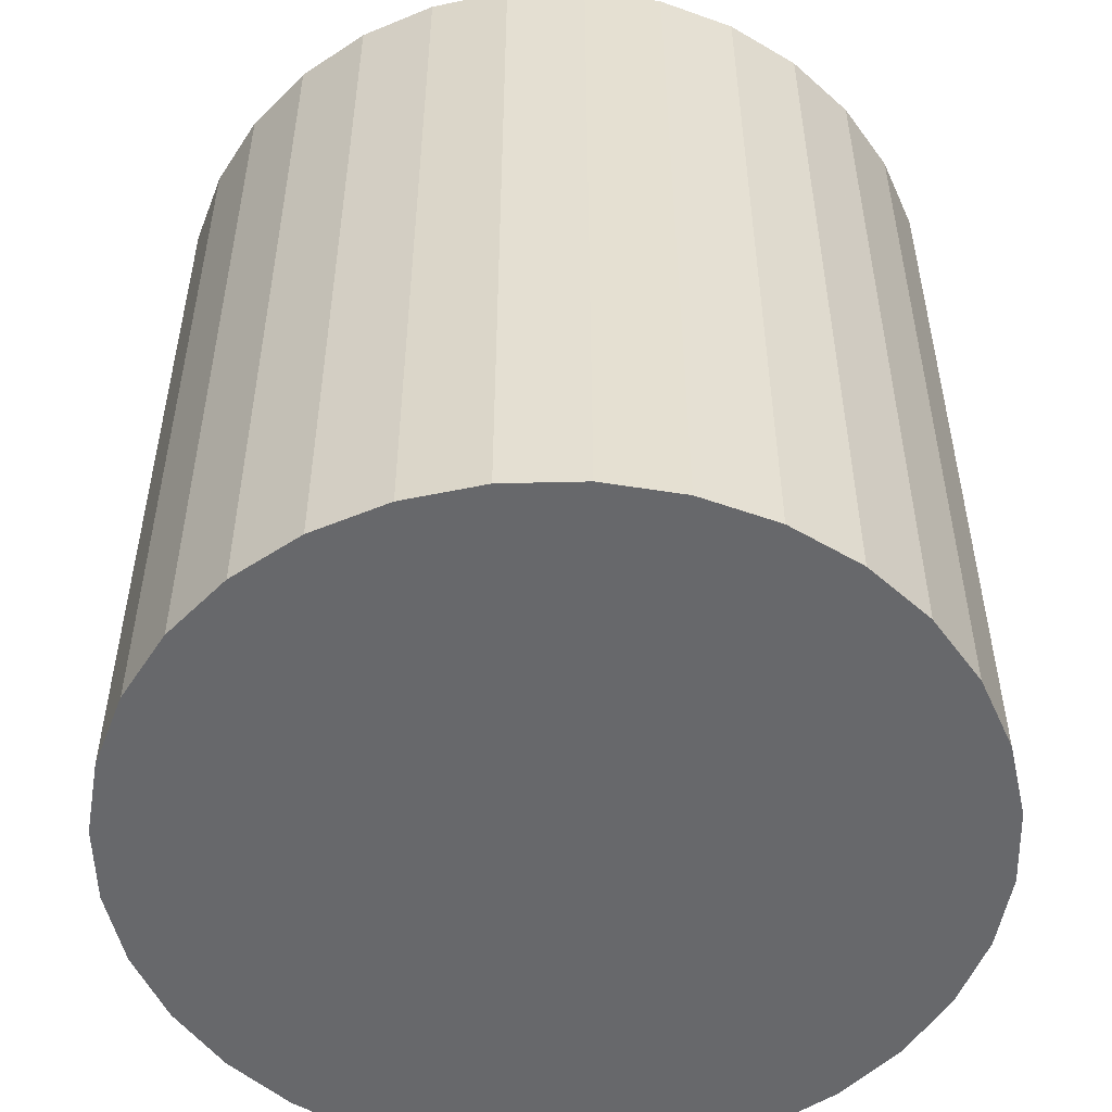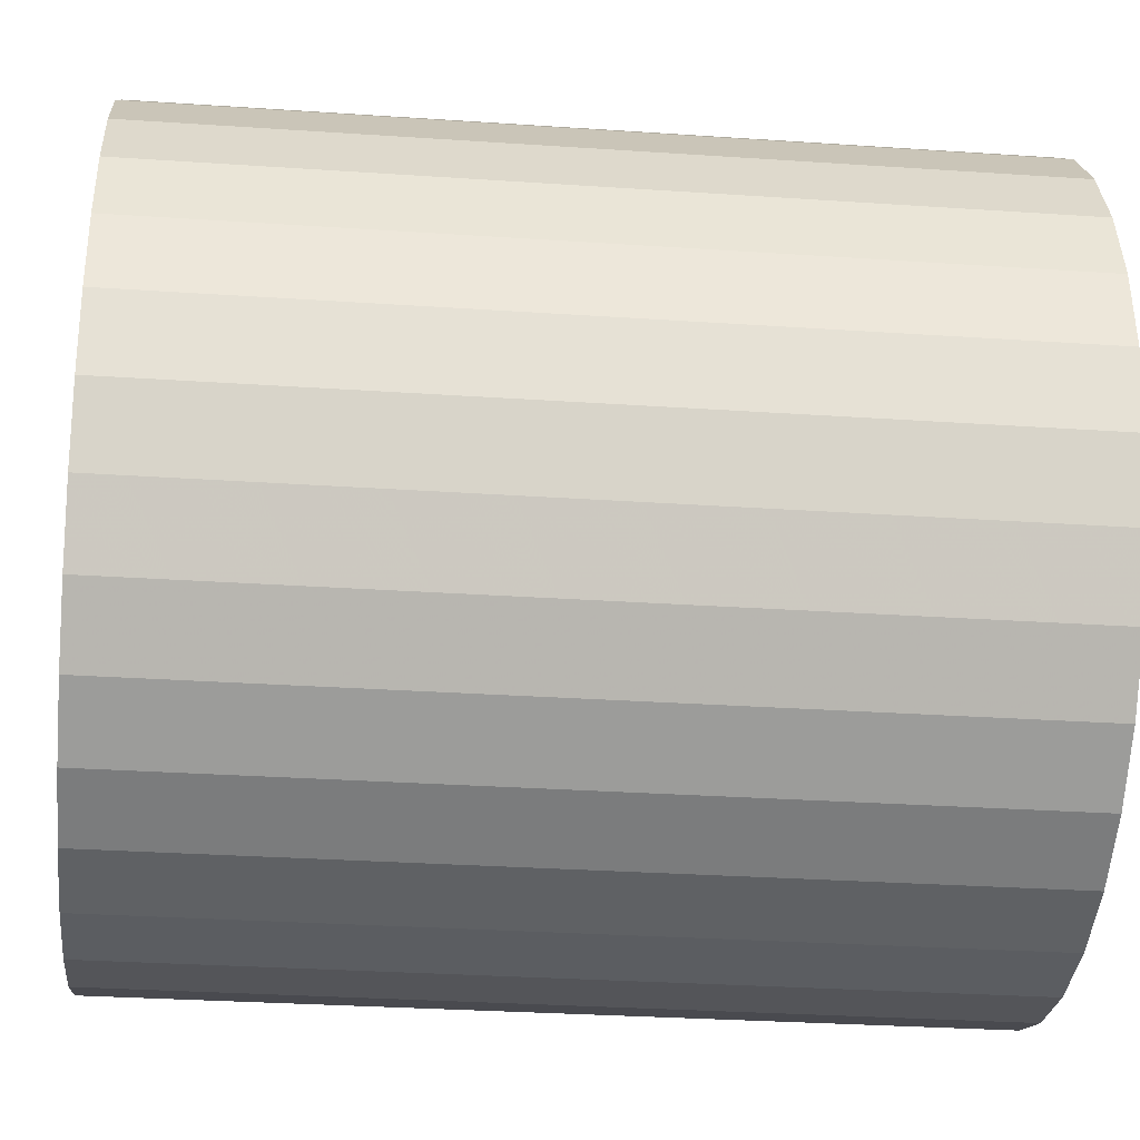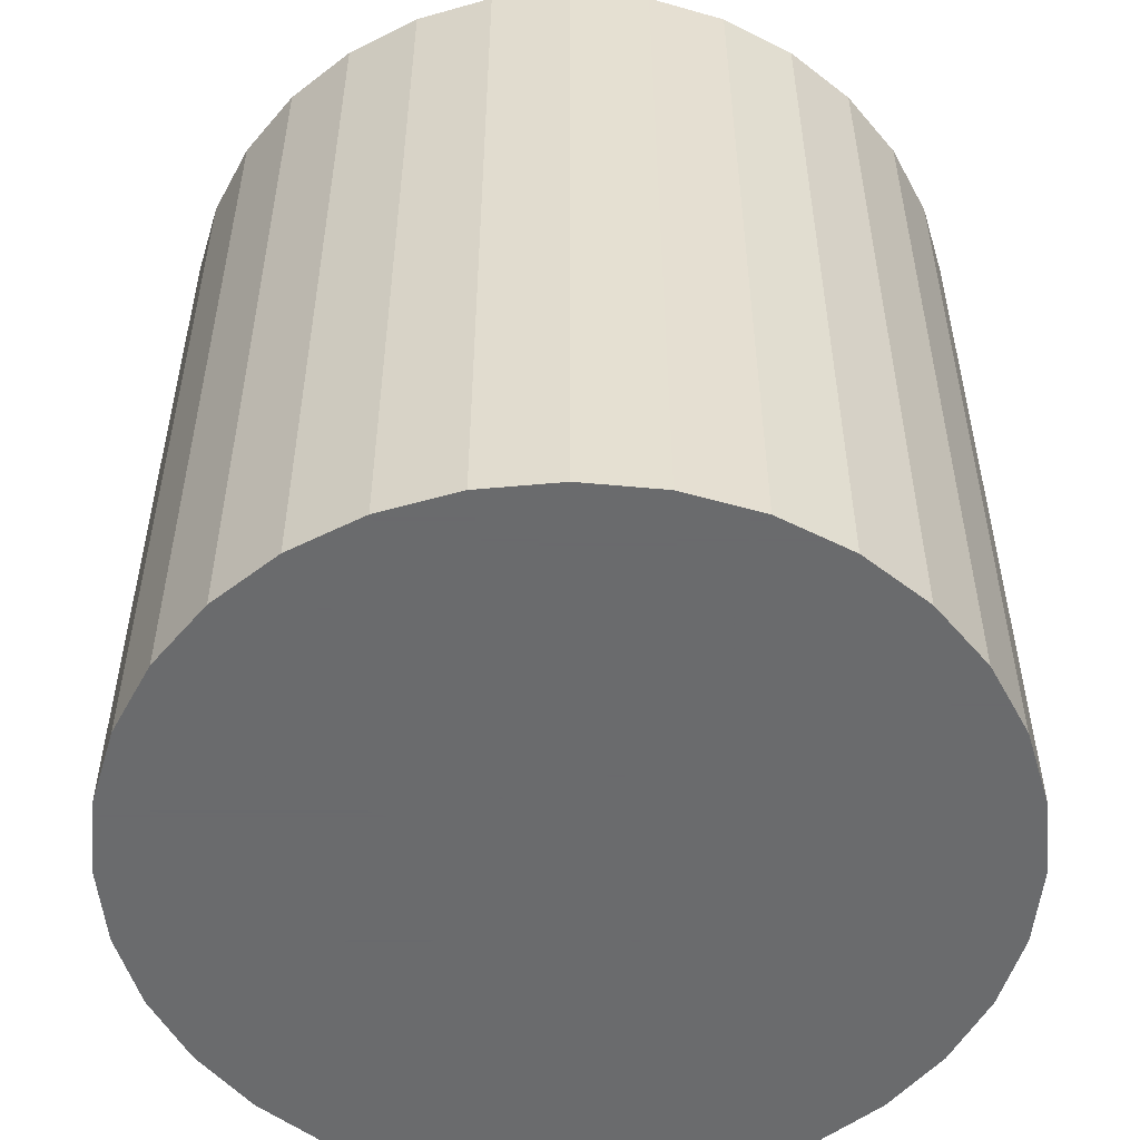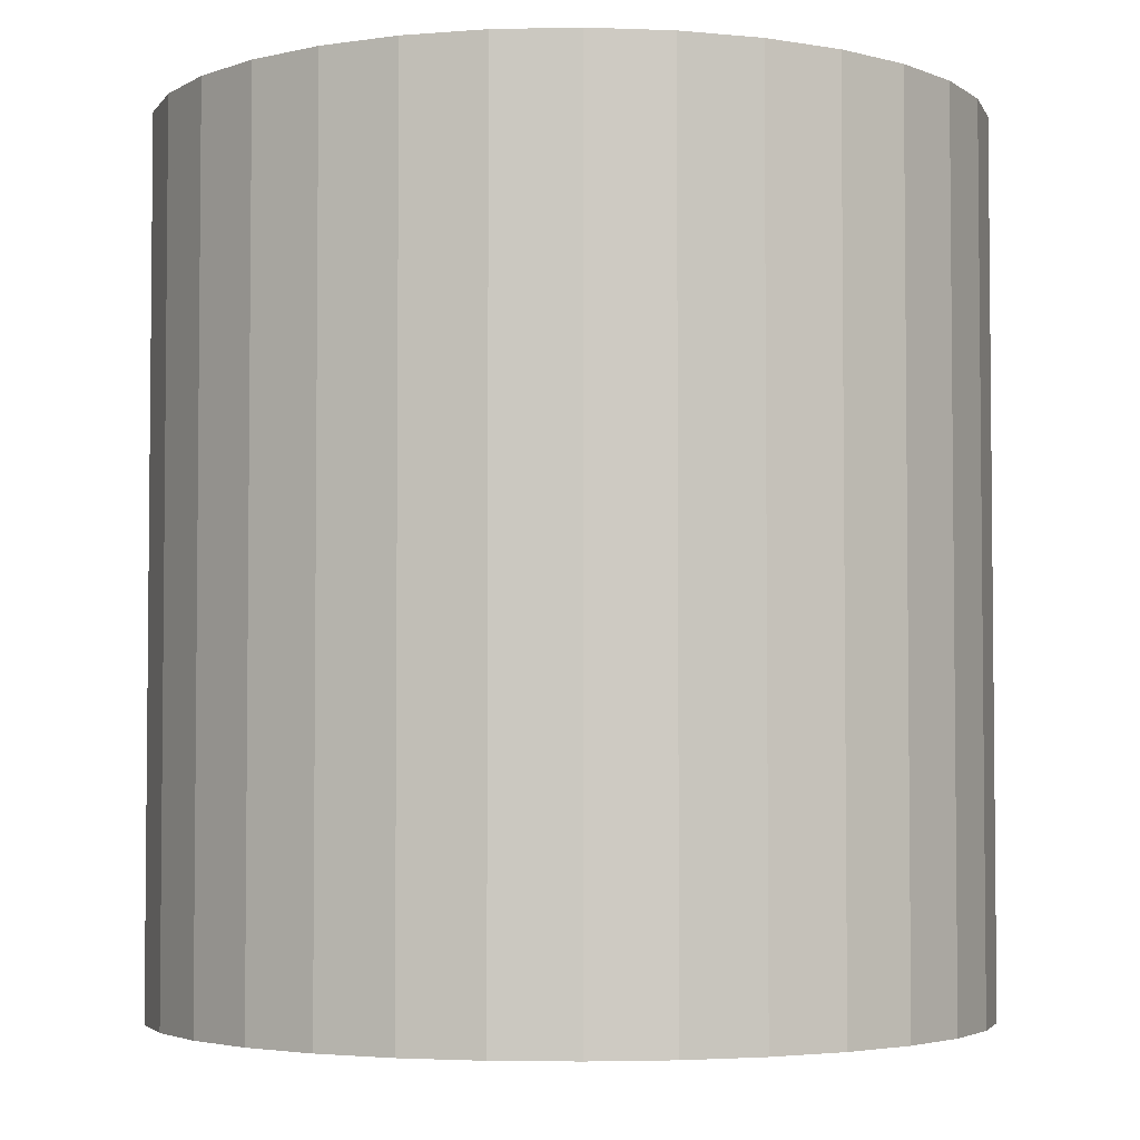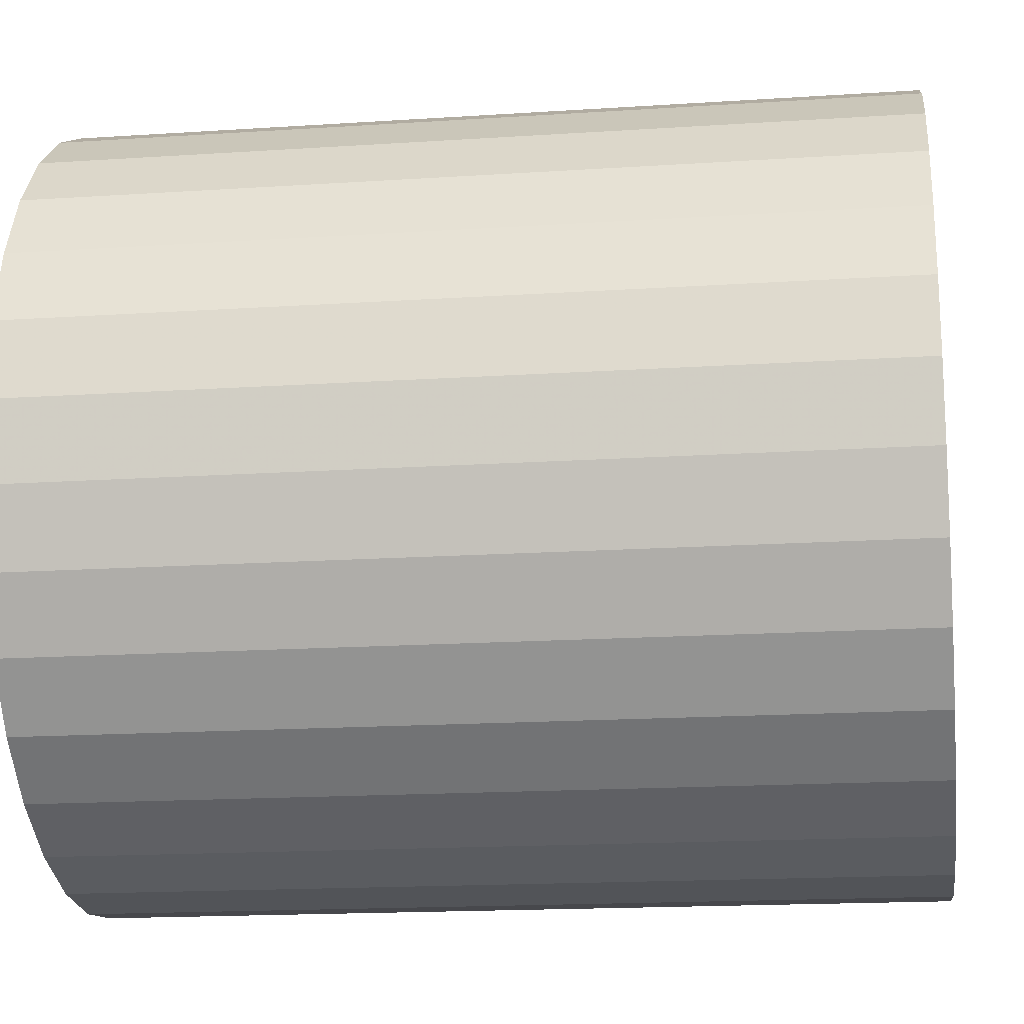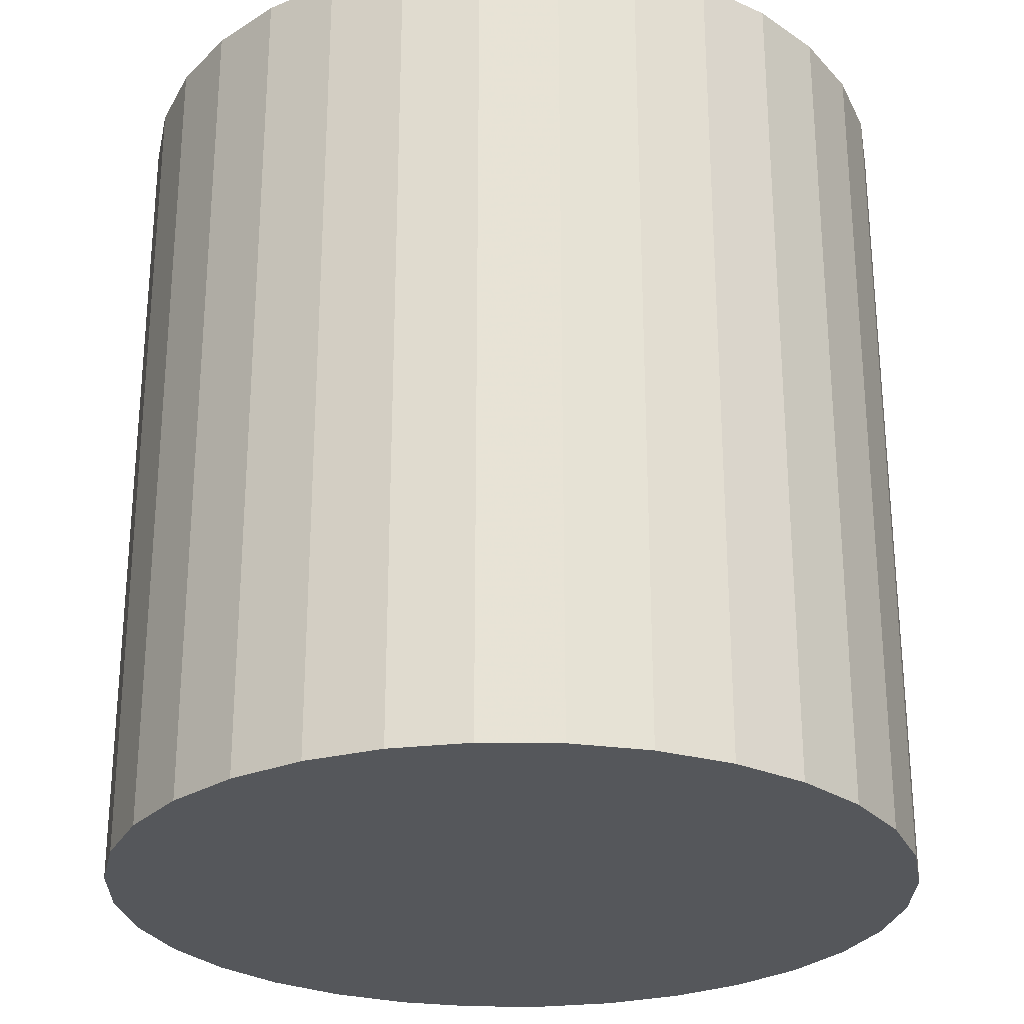
<metadata>
{"format":"obj","ext":"obj","renderer":"f3d","projection":"perspective","resolution":1024,"background":"white","views":[{"elev":-52.4,"azim":97.1,"up":"+Z"},{"elev":-30.4,"azim":-95.6,"up":"+Y"},{"elev":-53.2,"azim":-11.3,"up":"+Z"},{"elev":-3.7,"azim":99.7,"up":"+Z"},{"elev":-17.2,"azim":97.5,"up":"+Y"},{"elev":-27.0,"azim":-51.6,"up":"+Z"}]}
</metadata>
<code>
v 0 0 -0.02683
v 0.02533 0 -0.02683
v 0.02533 0 0.02683
v 0 0 0.02683
v 0.02484 0.004942 -0.02683
v 0.02484 0.004942 0.02683
v 0.0234 0.009694 -0.02683
v 0.0234 0.009694 0.02683
v 0.02106 0.01407 -0.02683
v 0.02106 0.01407 0.02683
v 0.01791 0.01791 -0.02683
v 0.01791 0.01791 0.02683
v 0.01407 0.02106 -0.02683
v 0.01407 0.02106 0.02683
v 0.009694 0.0234 -0.02683
v 0.009694 0.0234 0.02683
v 0.004942 0.02484 -0.02683
v 0.004942 0.02484 0.02683
v 0 0.02533 -0.02683
v 0 0.02533 0.02683
v -0.004942 0.02484 -0.02683
v -0.004942 0.02484 0.02683
v -0.009694 0.0234 -0.02683
v -0.009694 0.0234 0.02683
v -0.01407 0.02106 -0.02683
v -0.01407 0.02106 0.02683
v -0.01791 0.01791 -0.02683
v -0.01791 0.01791 0.02683
v -0.02106 0.01407 -0.02683
v -0.02106 0.01407 0.02683
v -0.0234 0.009694 -0.02683
v -0.0234 0.009694 0.02683
v -0.02484 0.004942 -0.02683
v -0.02484 0.004942 0.02683
v -0.02533 0 -0.02683
v -0.02533 0 0.02683
v -0.02484 -0.004942 -0.02683
v -0.02484 -0.004942 0.02683
v -0.0234 -0.009694 -0.02683
v -0.0234 -0.009694 0.02683
v -0.02106 -0.01407 -0.02683
v -0.02106 -0.01407 0.02683
v -0.01791 -0.01791 -0.02683
v -0.01791 -0.01791 0.02683
v -0.01407 -0.02106 -0.02683
v -0.01407 -0.02106 0.02683
v -0.009694 -0.0234 -0.02683
v -0.009694 -0.0234 0.02683
v -0.004942 -0.02484 -0.02683
v -0.004942 -0.02484 0.02683
v -0 -0.02533 -0.02683
v -0 -0.02533 0.02683
v 0.004942 -0.02484 -0.02683
v 0.004942 -0.02484 0.02683
v 0.009694 -0.0234 -0.02683
v 0.009694 -0.0234 0.02683
v 0.01407 -0.02106 -0.02683
v 0.01407 -0.02106 0.02683
v 0.01791 -0.01791 -0.02683
v 0.01791 -0.01791 0.02683
v 0.02106 -0.01407 -0.02683
v 0.02106 -0.01407 0.02683
v 0.0234 -0.009694 -0.02683
v 0.0234 -0.009694 0.02683
v 0.02484 -0.004942 -0.02683
v 0.02484 -0.004942 0.02683
f 2 1 5
f 2 5 3
f 3 5 6
f 3 6 4
f 5 1 7
f 5 7 6
f 6 7 8
f 6 8 4
f 7 1 9
f 7 9 8
f 8 9 10
f 8 10 4
f 9 1 11
f 9 11 10
f 10 11 12
f 10 12 4
f 11 1 13
f 11 13 12
f 12 13 14
f 12 14 4
f 13 1 15
f 13 15 14
f 14 15 16
f 14 16 4
f 15 1 17
f 15 17 16
f 16 17 18
f 16 18 4
f 17 1 19
f 17 19 18
f 18 19 20
f 18 20 4
f 19 1 21
f 19 21 20
f 20 21 22
f 20 22 4
f 21 1 23
f 21 23 22
f 22 23 24
f 22 24 4
f 23 1 25
f 23 25 24
f 24 25 26
f 24 26 4
f 25 1 27
f 25 27 26
f 26 27 28
f 26 28 4
f 27 1 29
f 27 29 28
f 28 29 30
f 28 30 4
f 29 1 31
f 29 31 30
f 30 31 32
f 30 32 4
f 31 1 33
f 31 33 32
f 32 33 34
f 32 34 4
f 33 1 35
f 33 35 34
f 34 35 36
f 34 36 4
f 35 1 37
f 35 37 36
f 36 37 38
f 36 38 4
f 37 1 39
f 37 39 38
f 38 39 40
f 38 40 4
f 39 1 41
f 39 41 40
f 40 41 42
f 40 42 4
f 41 1 43
f 41 43 42
f 42 43 44
f 42 44 4
f 43 1 45
f 43 45 44
f 44 45 46
f 44 46 4
f 45 1 47
f 45 47 46
f 46 47 48
f 46 48 4
f 47 1 49
f 47 49 48
f 48 49 50
f 48 50 4
f 49 1 51
f 49 51 50
f 50 51 52
f 50 52 4
f 51 1 53
f 51 53 52
f 52 53 54
f 52 54 4
f 53 1 55
f 53 55 54
f 54 55 56
f 54 56 4
f 55 1 57
f 55 57 56
f 56 57 58
f 56 58 4
f 57 1 59
f 57 59 58
f 58 59 60
f 58 60 4
f 59 1 61
f 59 61 60
f 60 61 62
f 60 62 4
f 61 1 63
f 61 63 62
f 62 63 64
f 62 64 4
f 63 1 65
f 63 65 64
f 64 65 66
f 64 66 4
f 65 1 2
f 65 2 66
f 66 2 3
f 66 3 4

</code>
